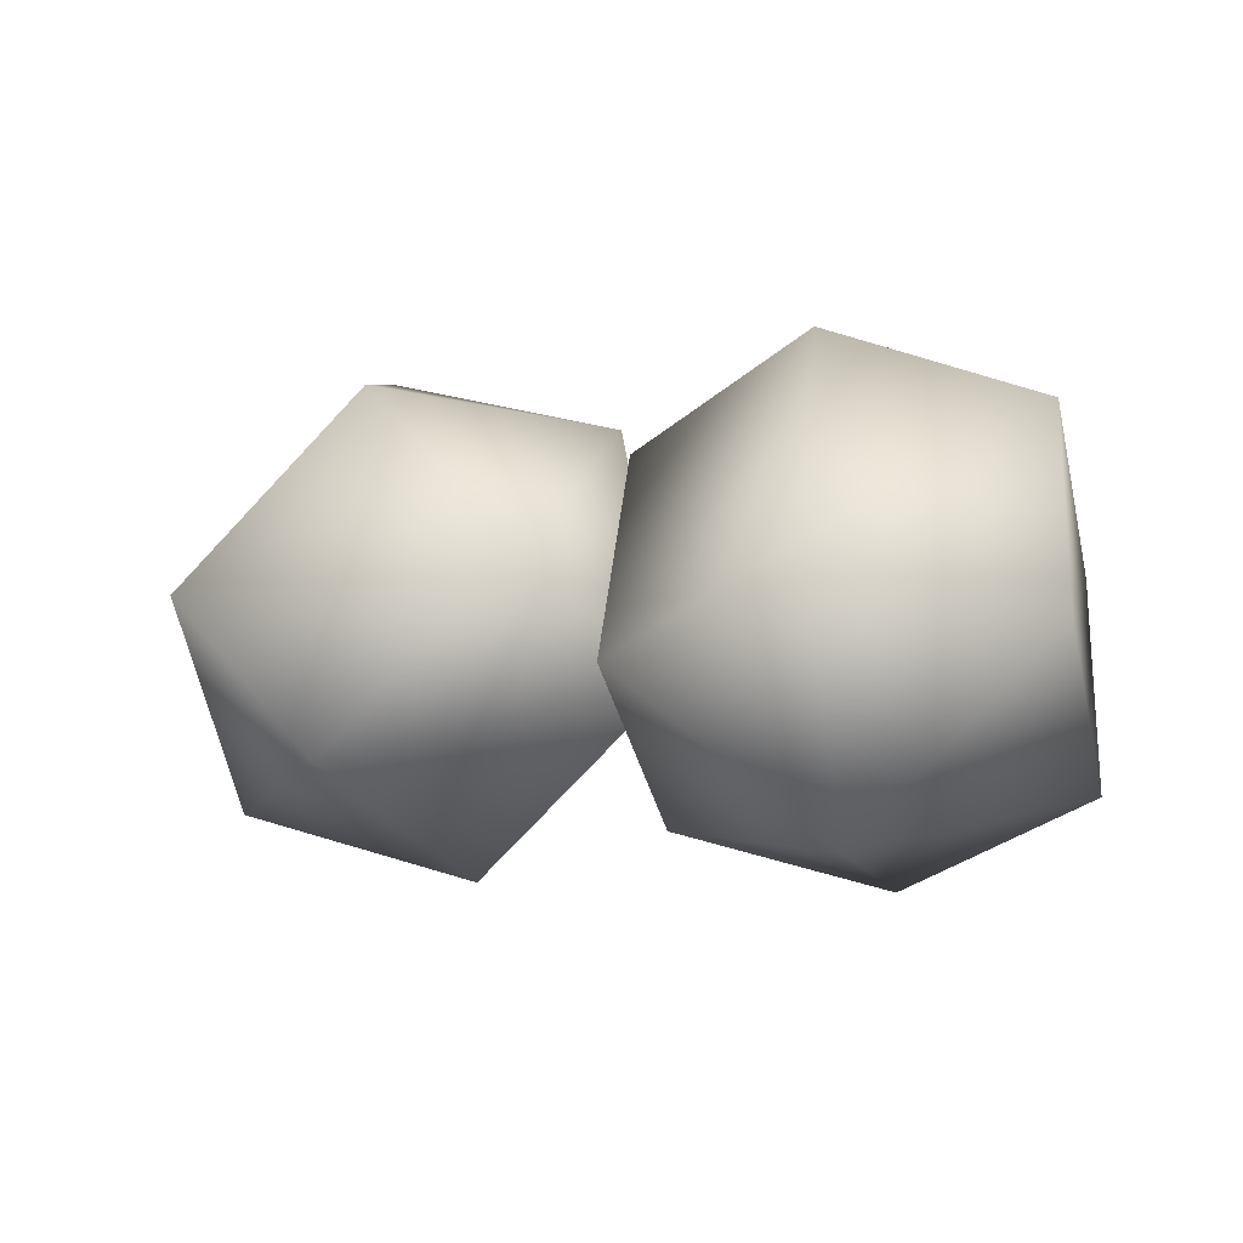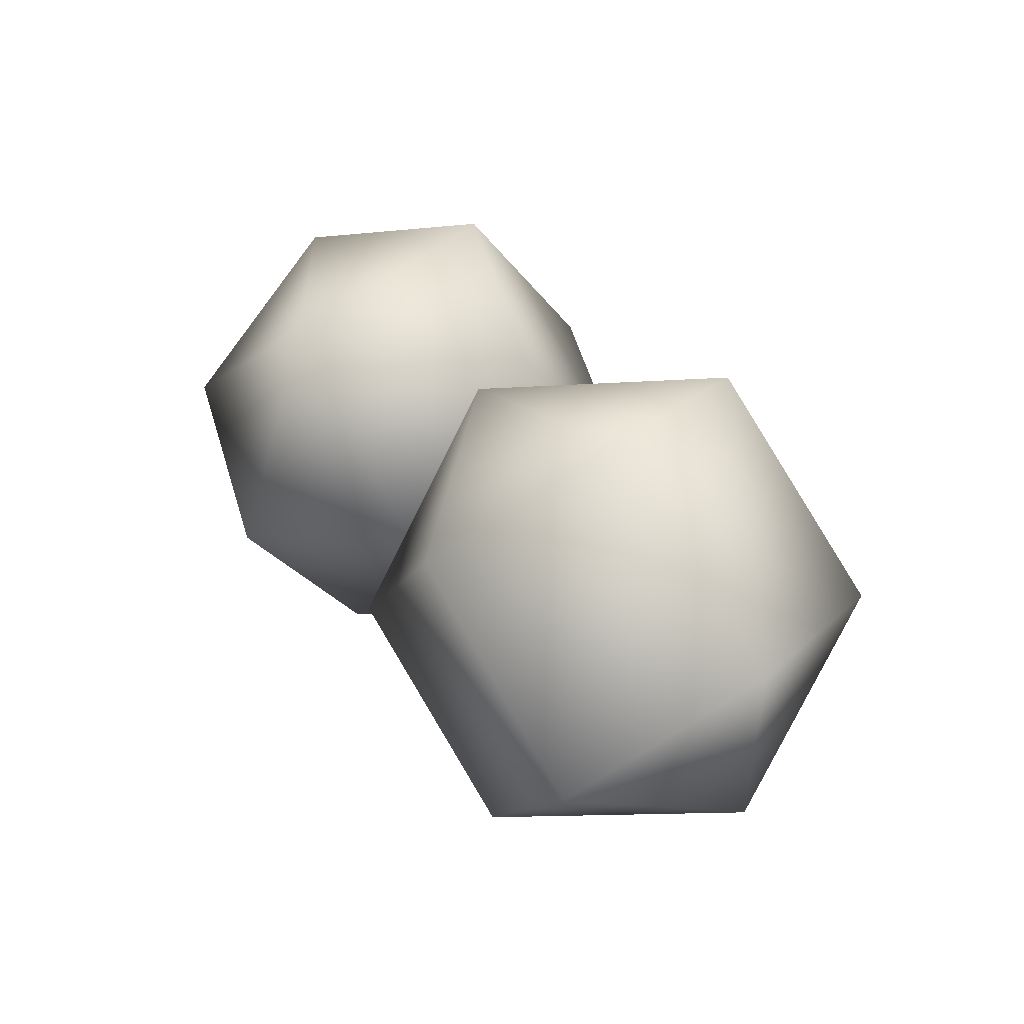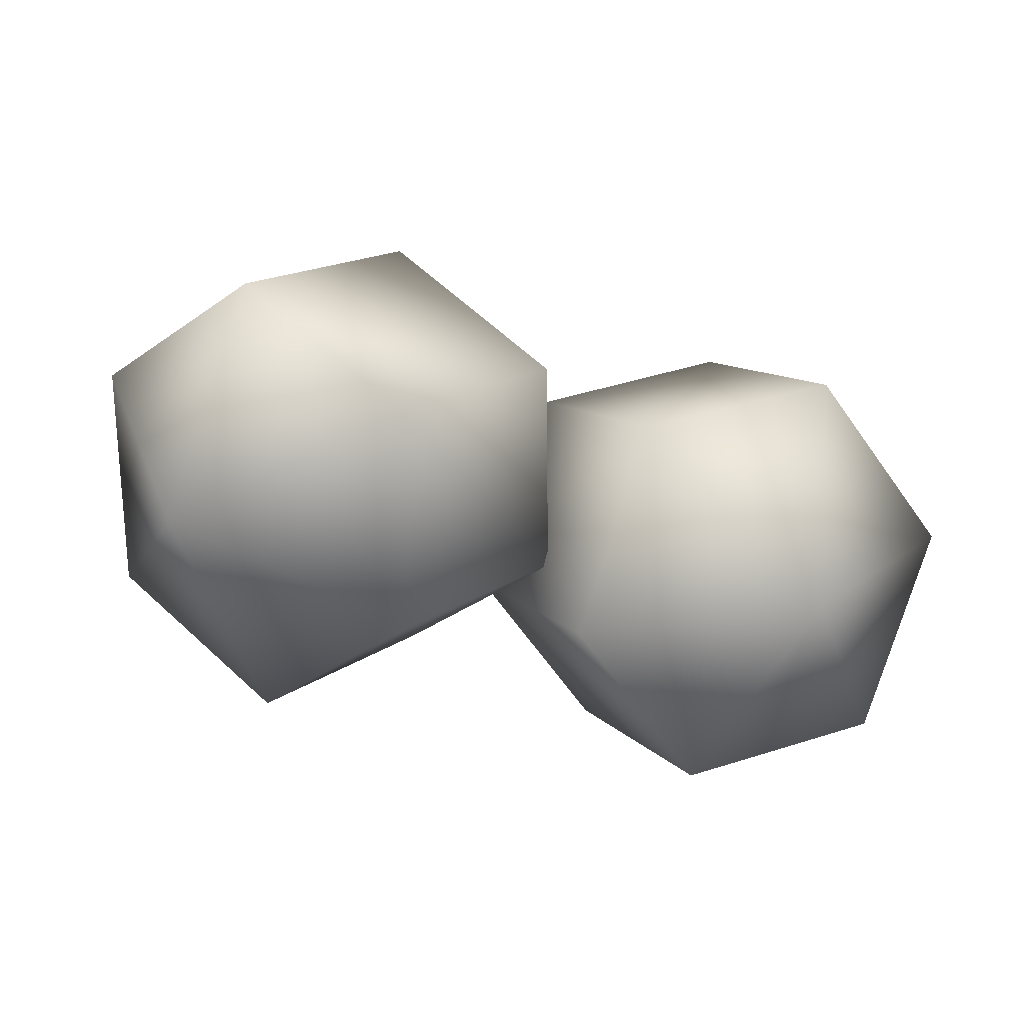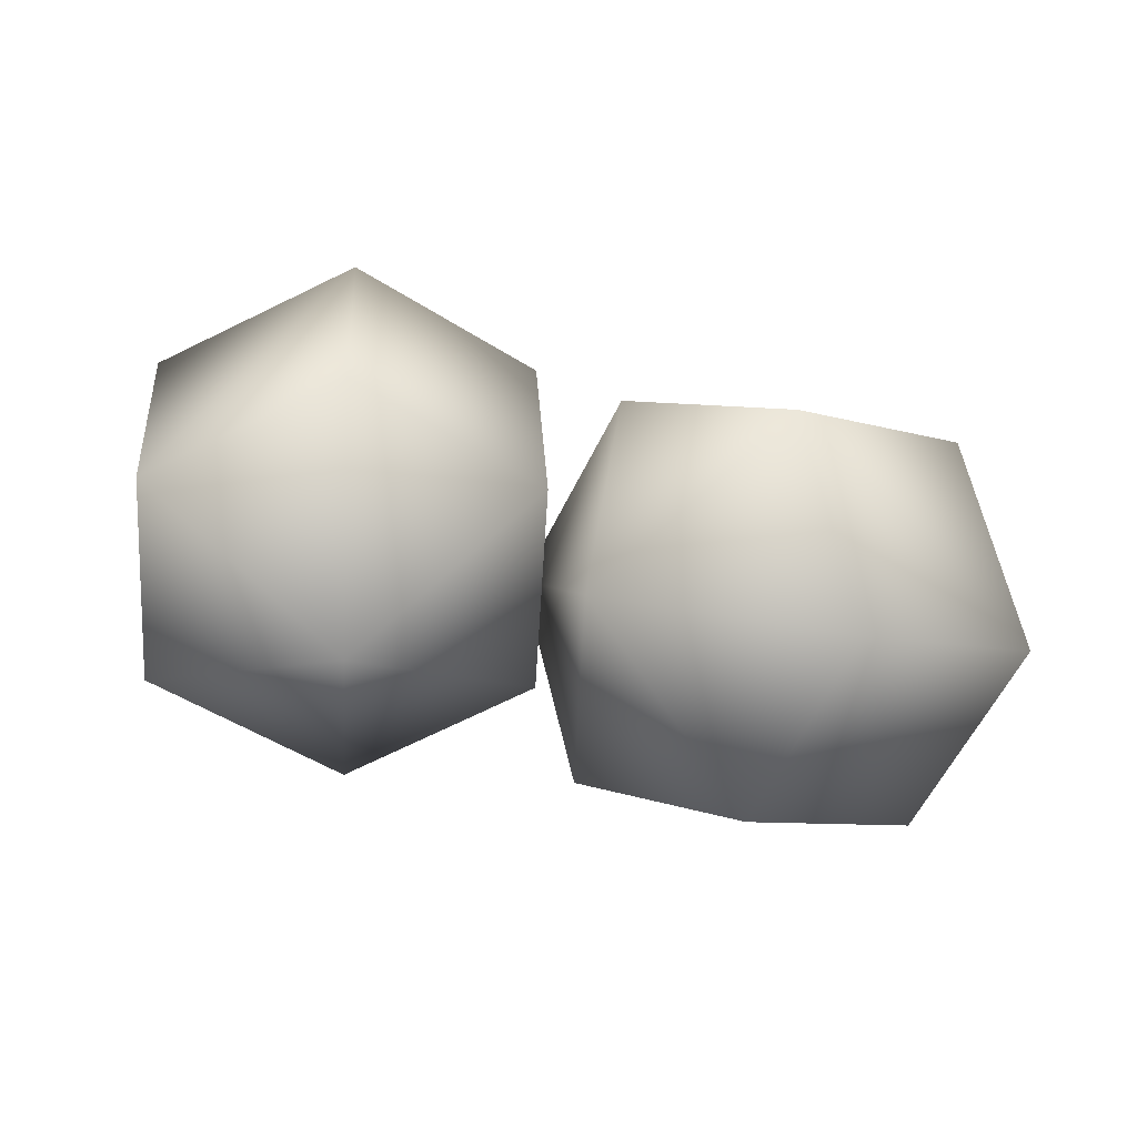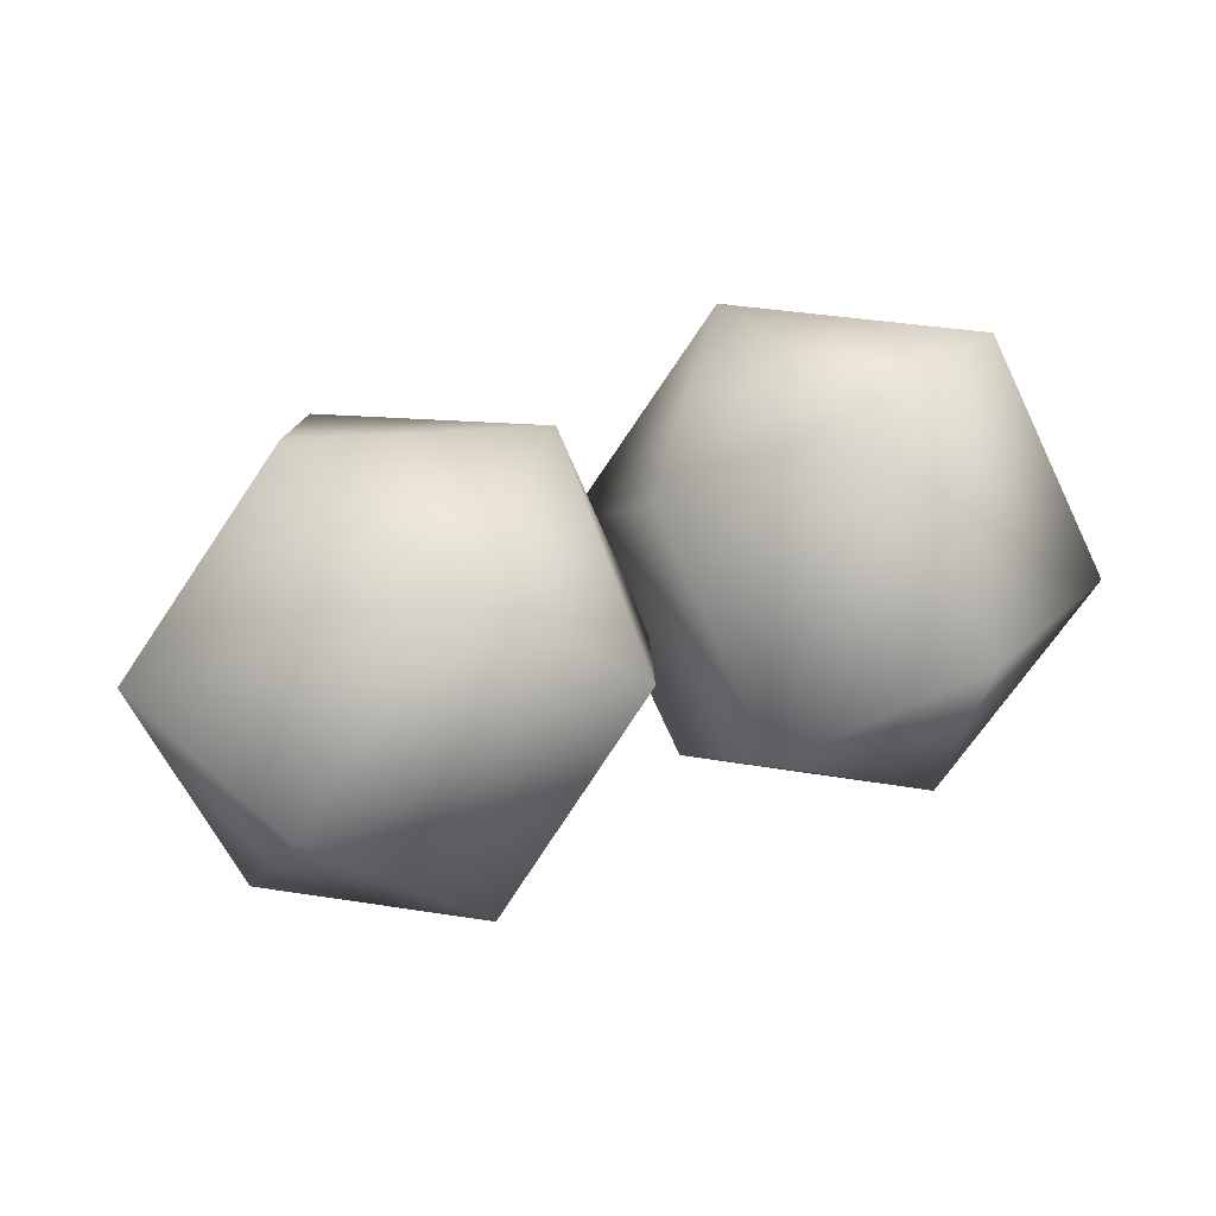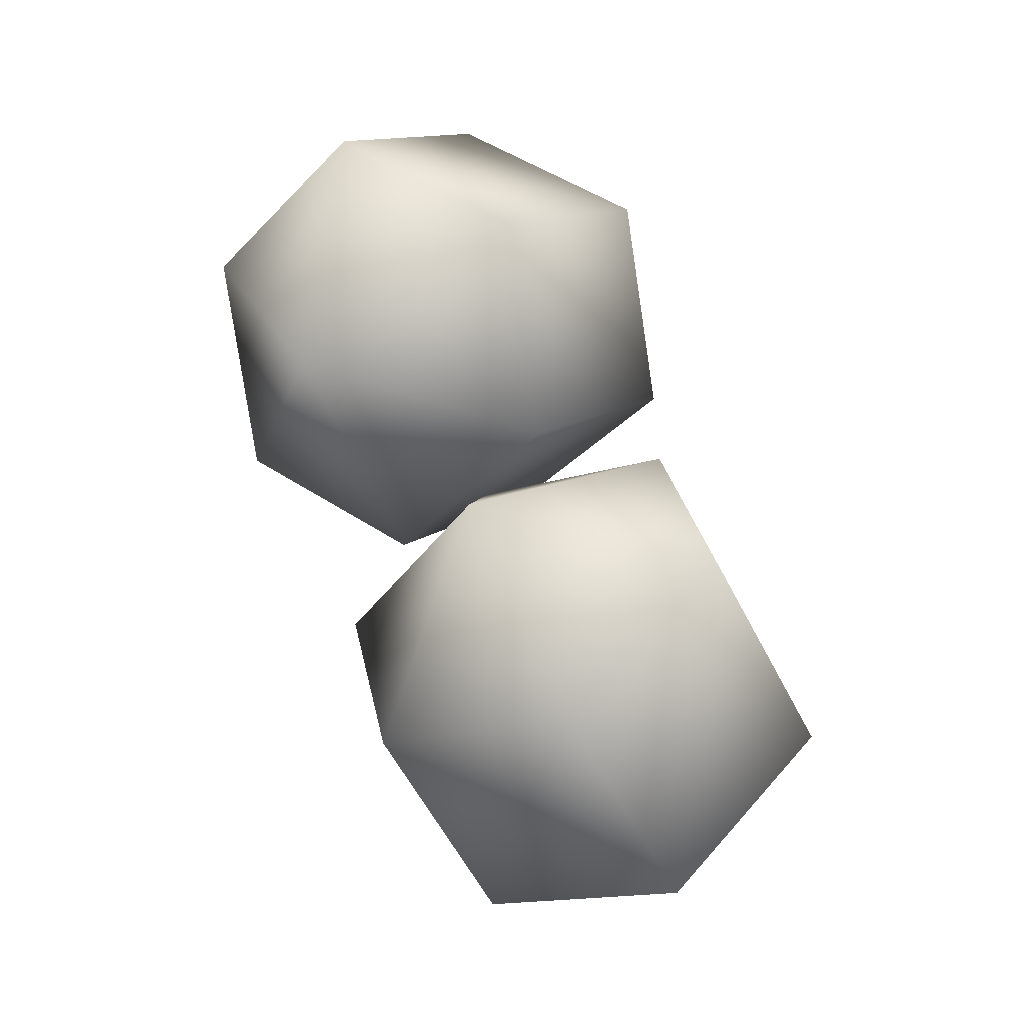
<metadata>
{"format":"obj","ext":"obj","renderer":"f3d","projection":"perspective","resolution":1024,"background":"white","views":[{"elev":-1.7,"azim":-153.5,"up":"+Y"},{"elev":31.4,"azim":59.6,"up":"+Y"},{"elev":-43.9,"azim":161.2,"up":"+Y"},{"elev":78.4,"azim":12.5,"up":"+Y"},{"elev":42.8,"azim":159.7,"up":"+Y"},{"elev":73.1,"azim":69.0,"up":"+Y"}]}
</metadata>
<code>
v -55 -37 4
v -20 -53 11
v -19 -10 -3
v -59 -11 -25
v -55 -37 4
v -19 -10 -3
v -28 -1 -46
v -59 -11 -25
v -19 -10 -3
v 6 -18 -39
v -28 -1 -46
v -19 -10 -3
v 10 -43 -10
v 6 -18 -39
v -19 -10 -3
v -20 -53 11
v 10 -43 -10
v -19 -10 -3
v -65 -71 -24
v -30 -87 -17
v -20 -53 11
v -55 -37 4
v -65 -71 -24
v -20 -53 11
v -69 -45 -53
v -65 -71 -24
v -55 -37 4
v -59 -11 -25
v -69 -45 -53
v -55 -37 4
v -37 -35 -75
v -69 -45 -53
v -59 -11 -25
v -28 -1 -46
v -37 -35 -75
v -59 -11 -25
v -3 -51 -68
v -37 -35 -75
v -28 -1 -46
v 6 -18 -39
v -3 -51 -68
v -28 -1 -46
v 0 -77 -38
v -3 -51 -68
v 6 -18 -39
v 10 -43 -10
v 0 -77 -38
v 6 -18 -39
v -30 -87 -17
v 0 -77 -38
v 10 -43 -10
v -20 -53 11
v -30 -87 -17
v 10 -43 -10
v -30 -87 -17
v -65 -71 -24
v -38 -78 -60
v -65 -71 -24
v -69 -45 -53
v -38 -78 -60
v -69 -45 -53
v -37 -35 -75
v -38 -78 -60
v -37 -35 -75
v -3 -51 -68
v -38 -78 -60
v -3 -51 -68
v 0 -77 -38
v -38 -78 -60
v 0 -77 -38
v -30 -87 -17
v -38 -78 -60
v 3 -54 -30
v 20 -49 4
v 16 -12 -22
v 14 -34 -61
v 3 -54 -30
v 16 -12 -22
v 43 -7 -58
v 14 -34 -61
v 16 -12 -22
v 60 -2 -23
v 43 -7 -58
v 16 -12 -22
v 49 -22 7
v 60 -2 -23
v 16 -12 -22
v 20 -49 4
v 49 -22 7
v 16 -12 -22
v 33 -86 -40
v 50 -81 -5
v 20 -49 4
v 3 -54 -30
v 33 -86 -40
v 20 -49 4
v 44 -66 -71
v 33 -86 -40
v 3 -54 -30
v 14 -34 -61
v 44 -66 -71
v 3 -54 -30
v 73 -40 -68
v 44 -66 -71
v 14 -34 -61
v 43 -7 -58
v 73 -40 -68
v 14 -34 -61
v 91 -34 -33
v 73 -40 -68
v 43 -7 -58
v 60 -2 -23
v 91 -34 -33
v 43 -7 -58
v 79 -55 -2
v 91 -34 -33
v 60 -2 -23
v 49 -22 7
v 79 -55 -2
v 60 -2 -23
v 50 -81 -5
v 79 -55 -2
v 49 -22 7
v 20 -49 4
v 50 -81 -5
v 49 -22 7
v 50 -81 -5
v 33 -86 -40
v 77 -76 -42
v 33 -86 -40
v 44 -66 -71
v 77 -76 -42
v 44 -66 -71
v 73 -40 -68
v 77 -76 -42
v 73 -40 -68
v 91 -34 -33
v 77 -76 -42
v 91 -34 -33
v 79 -55 -2
v 77 -76 -42
v 79 -55 -2
v 50 -81 -5
v 77 -76 -42
f 1 2 3
f 4 5 6
f 7 8 9
f 10 11 12
f 13 14 15
f 16 17 18
f 19 20 21
f 22 23 24
f 25 26 27
f 28 29 30
f 31 32 33
f 34 35 36
f 37 38 39
f 40 41 42
f 43 44 45
f 46 47 48
f 49 50 51
f 52 53 54
f 55 56 57
f 58 59 60
f 61 62 63
f 64 65 66
f 67 68 69
f 70 71 72
f 73 74 75
f 76 77 78
f 79 80 81
f 82 83 84
f 85 86 87
f 88 89 90
f 91 92 93
f 94 95 96
f 97 98 99
f 100 101 102
f 103 104 105
f 106 107 108
f 109 110 111
f 112 113 114
f 115 116 117
f 118 119 120
f 121 122 123
f 124 125 126
f 127 128 129
f 130 131 132
f 133 134 135
f 136 137 138
f 139 140 141
f 142 143 144

</code>
